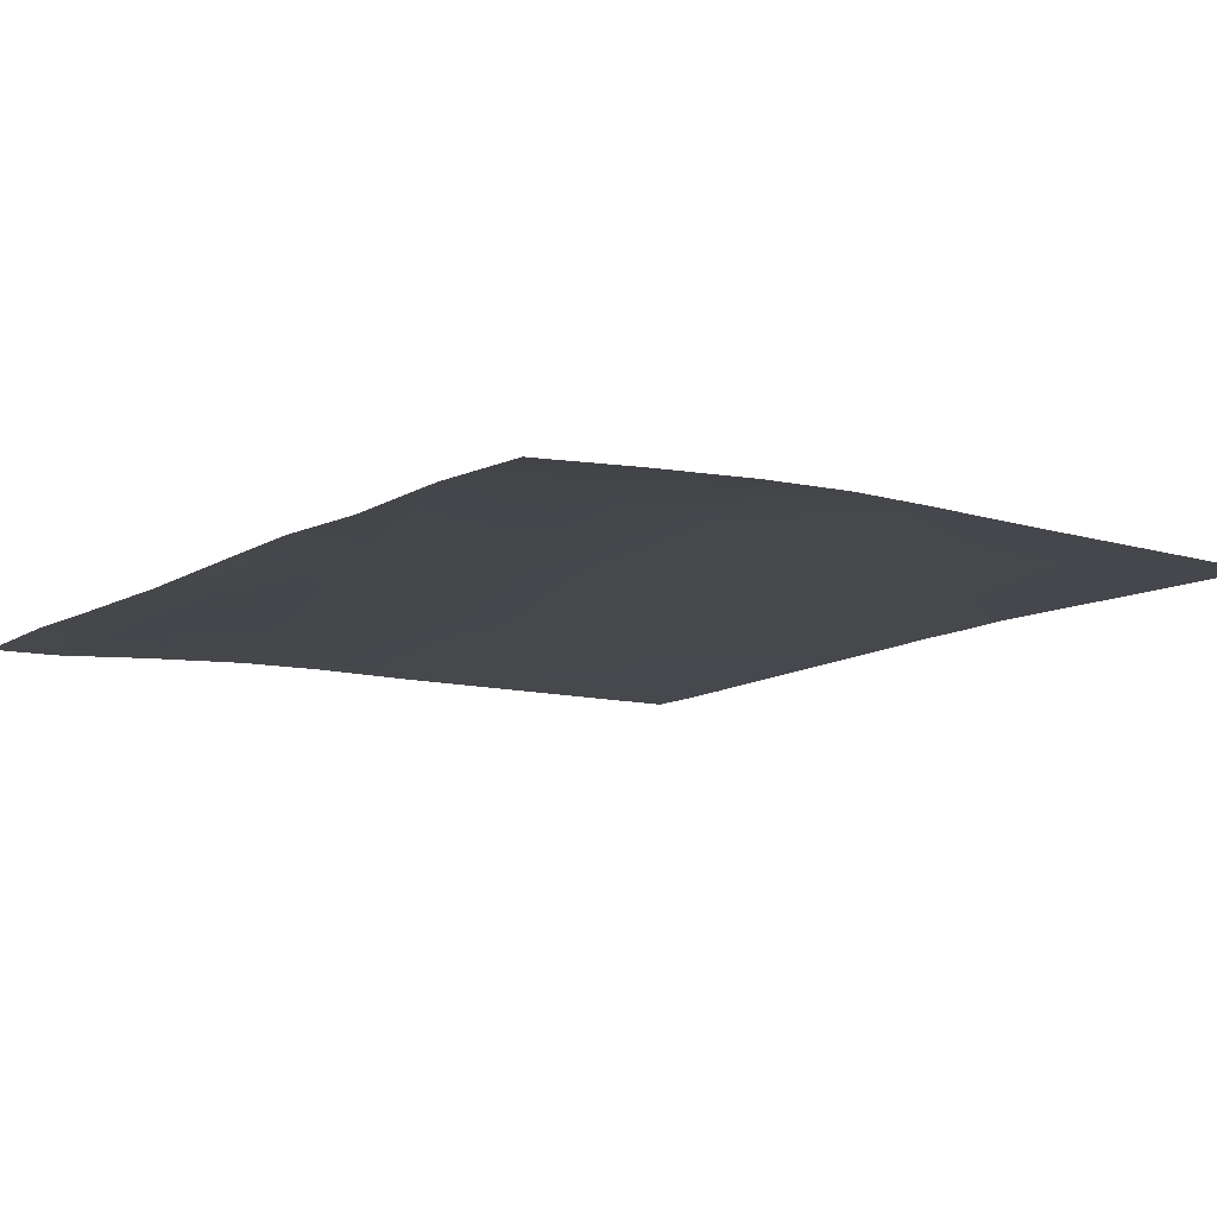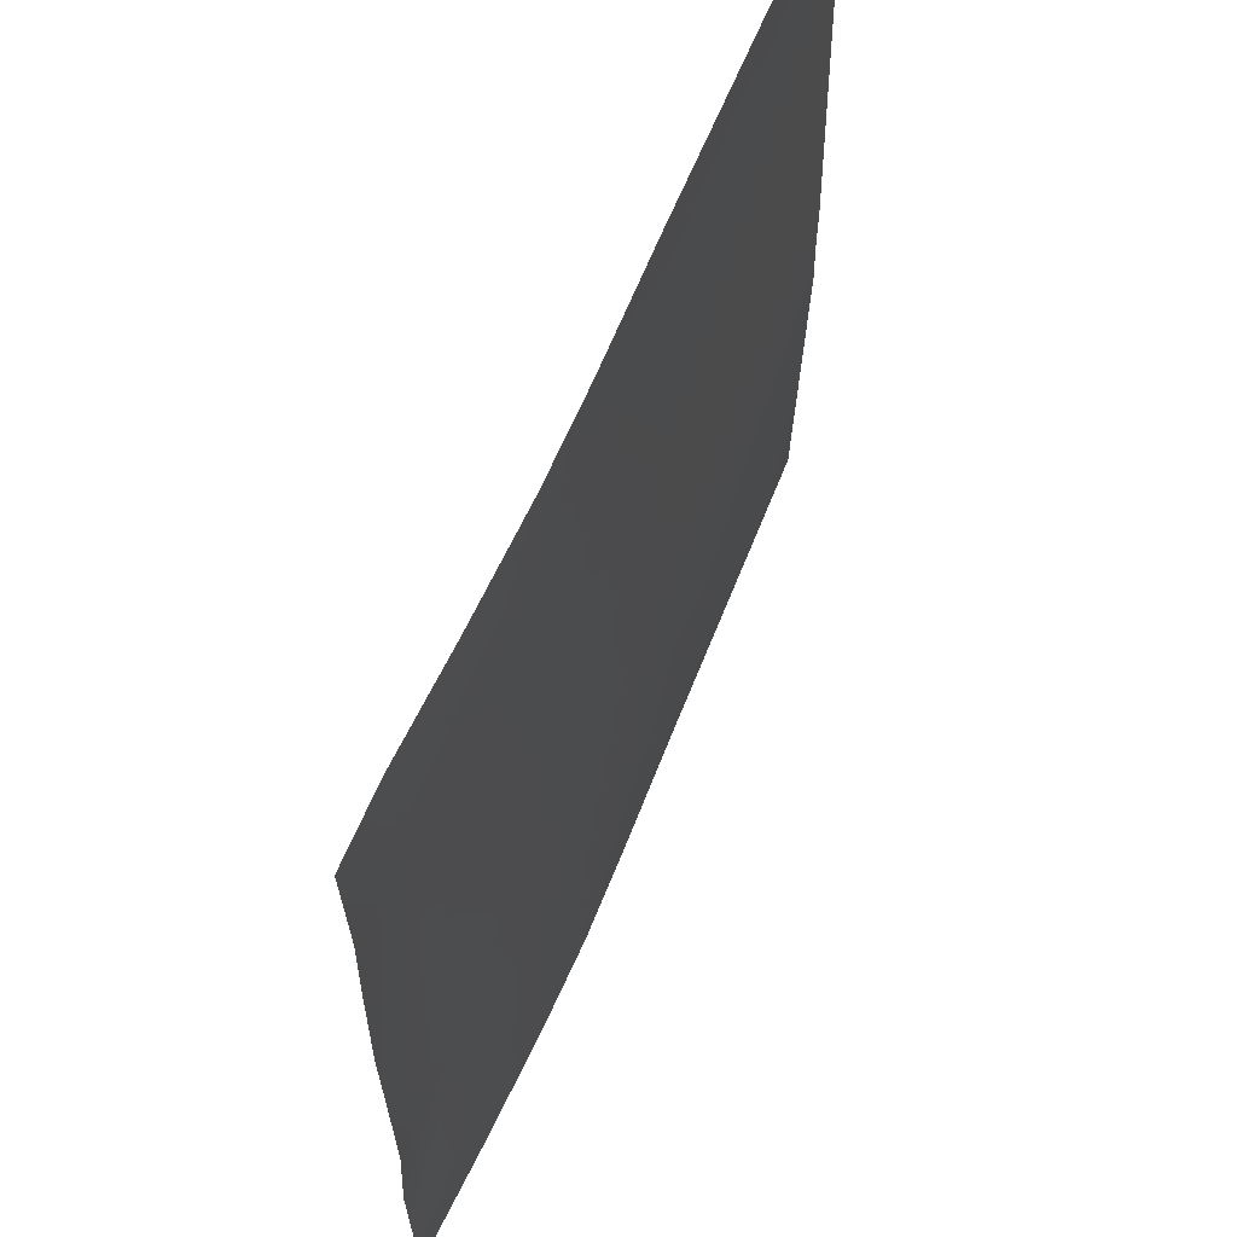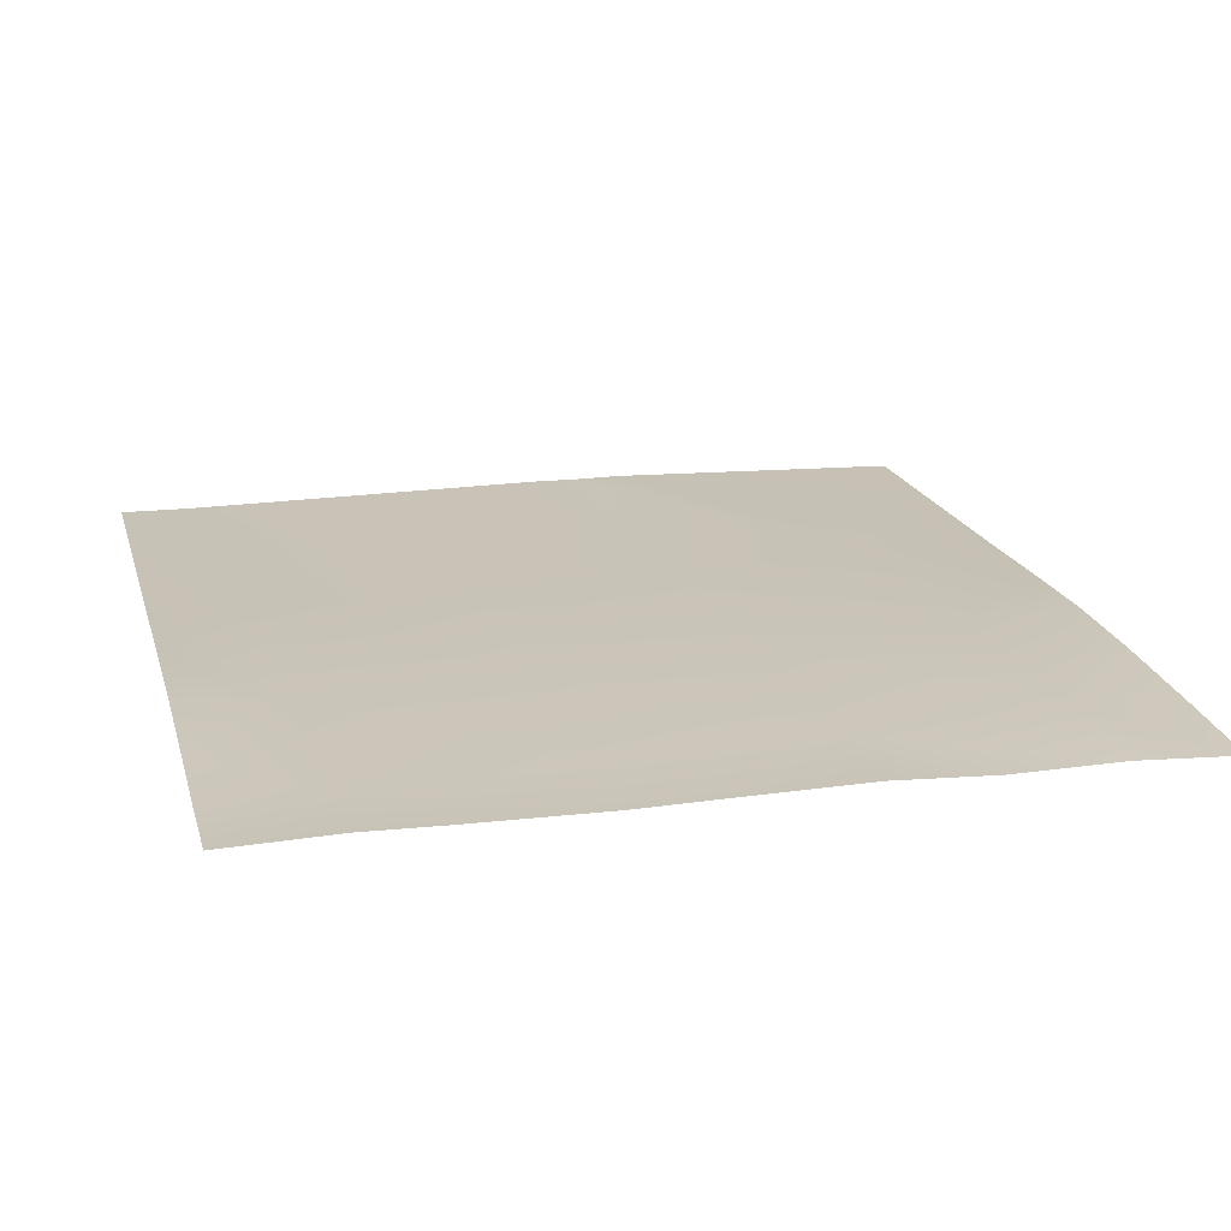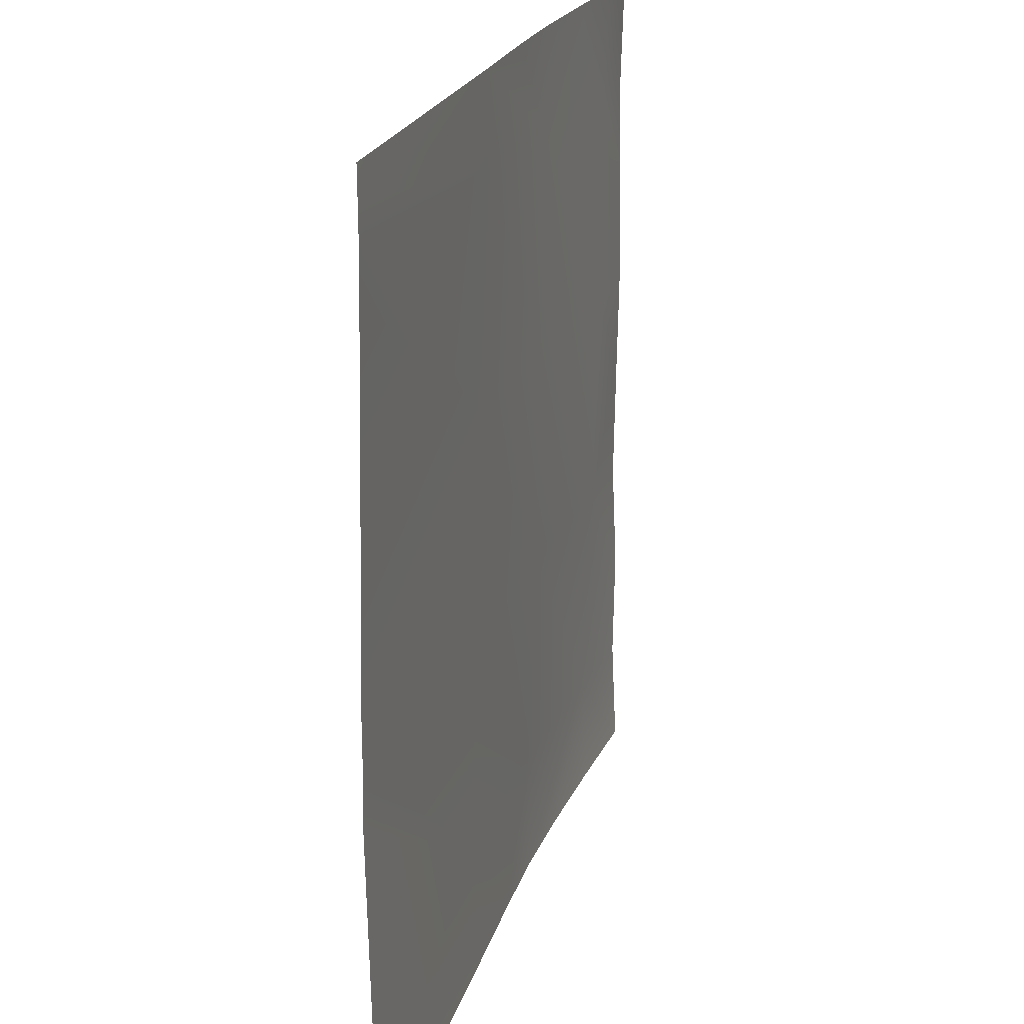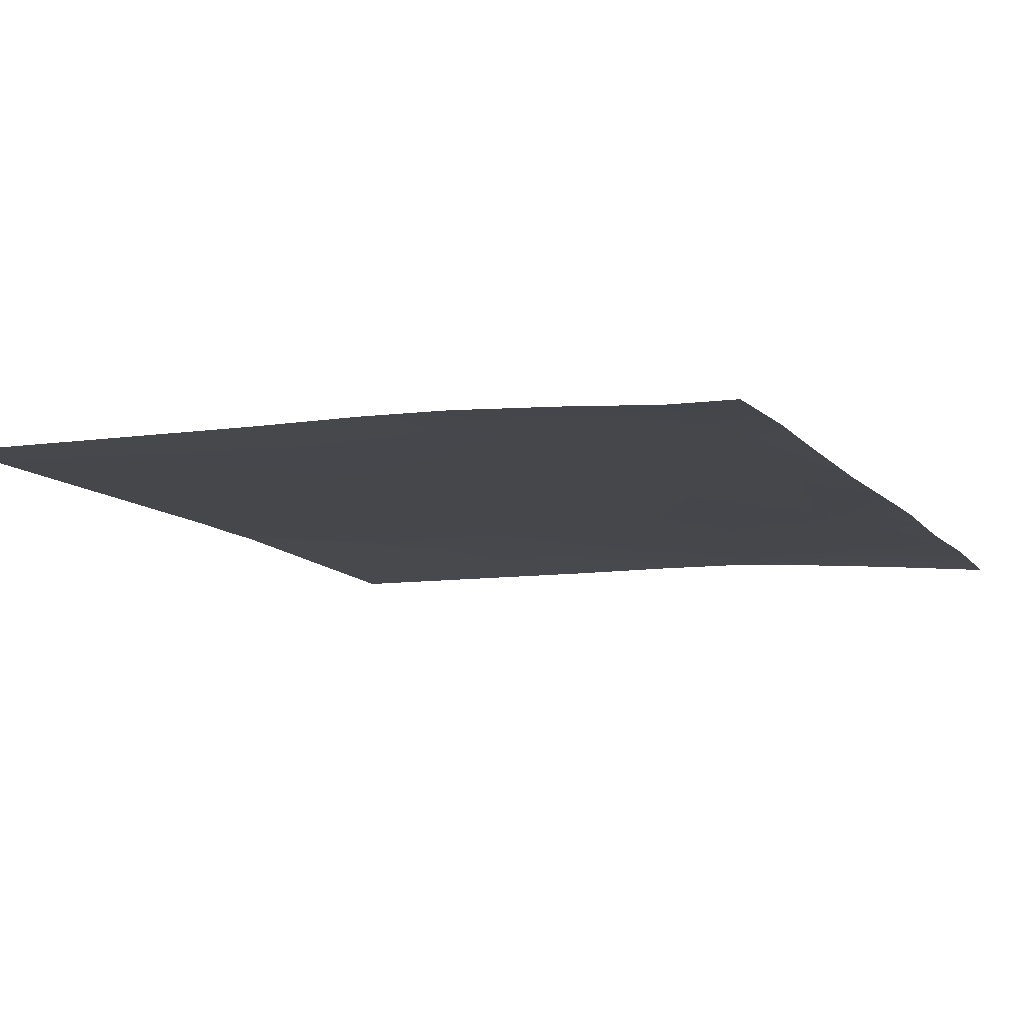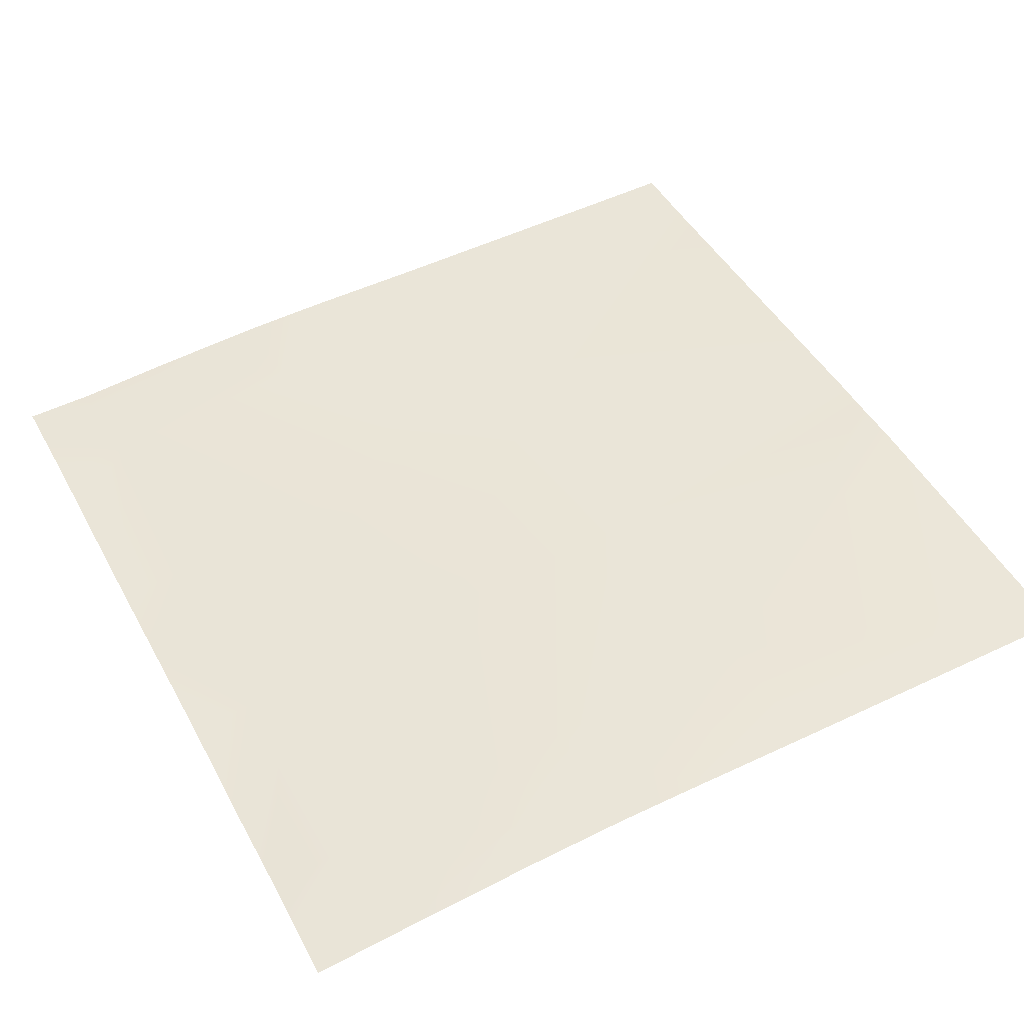
<metadata>
{"format":"obj","ext":"obj","renderer":"f3d","projection":"perspective","resolution":1024,"background":"white","views":[{"elev":-13.1,"azim":140.8,"up":"+Y"},{"elev":62.3,"azim":109.3,"up":"+Z"},{"elev":16.6,"azim":75.4,"up":"+Y"},{"elev":21.0,"azim":-77.9,"up":"+Z"},{"elev":-12.4,"azim":26.1,"up":"+Y"},{"elev":46.4,"azim":152.7,"up":"+Y"}]}
</metadata>
<code>
v -128 3.72 117.9
v -122 3.436 114.5
v -128 3.605 112.7
v -127.7 3.579 112
v -128 3.59 112
v -122.1 3.381 112
v -119.8 3.313 112
v -128 3.706 118.8
v -121.8 3.36 118.5
v -128 3.709 119.7
v -121.6 3.362 122.4
v -128 3.596 126.1
v -128 3.586 126.8
v -121.4 3.293 126.4
v -117.6 3.147 122.2
v -121.3 3.296 128
v -117.4 3.153 126.2
v -119 3.215 128
v -128 3.589 127.4
v -126.7 3.535 128
v -117.8 3.168 118.2
v -118 3.277 114.3
v -128 3.593 128
v -114.2 2.875 112
v -116.3 3.103 112
v -114 2.956 114
v -112 2.623 112
v -112.1 2.633 112
v -112 2.626 112.1
v -113.8 2.863 118
v -112 2.711 113.9
v -112 2.676 116
v -113.6 2.781 122
v -118.1 3.249 112
v -117.3 3.122 128
v -115.2 2.935 128
v -113.4 2.802 126
v -112 2.683 121.9
v -112 2.704 124.4
v -112 2.733 125.9
v -112 2.689 127.4
v -113.3 2.738 128
v -112 2.672 128
v -112 2.719 120.2
v -112 2.759 117.9
f 1 2 3
f 3 4 5
f 3 2 4
f 4 2 6
f 6 2 7
f 2 8 9
f 2 1 8
f 9 10 11
f 9 8 10
f 12 11 10
f 13 11 12
f 13 14 11
f 14 15 11
f 16 17 14
f 16 18 17
f 19 14 13
f 19 20 14
f 20 16 14
f 9 11 21
f 2 9 22
f 23 20 19
f 24 25 26
f 27 28 29
f 21 22 9
f 22 21 26
f 30 21 15
f 21 30 26
f 31 30 32
f 31 26 30
f 30 15 33
f 26 34 22
f 26 25 34
f 15 21 11
f 35 17 18
f 17 36 37
f 17 35 36
f 37 33 17
f 38 37 39
f 38 33 37
f 40 37 41
f 41 42 43
f 41 37 42
f 42 37 36
f 15 17 33
f 44 30 33
f 44 45 30
f 17 15 14
f 45 32 30
f 29 26 31
f 29 28 26
f 28 24 26
f 40 39 37
f 38 44 33
f 22 7 2
f 22 34 7

</code>
